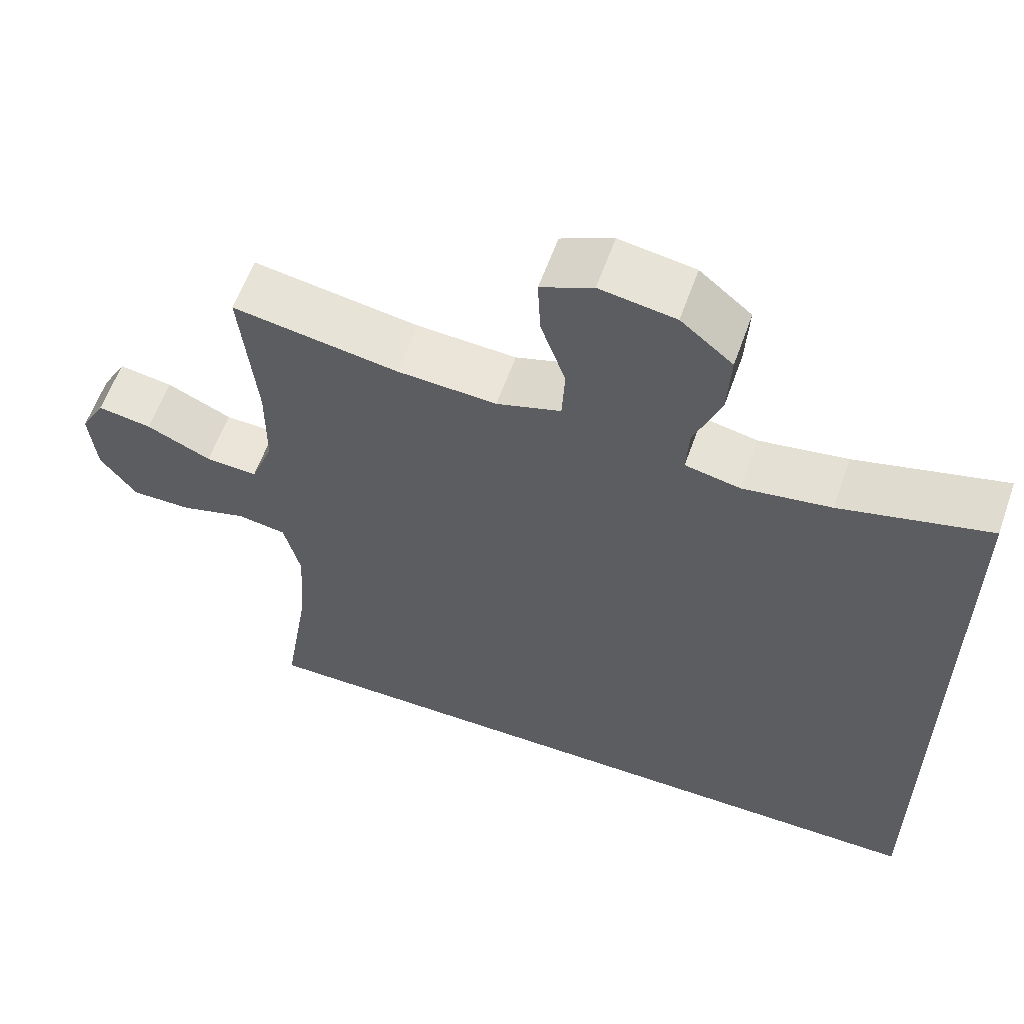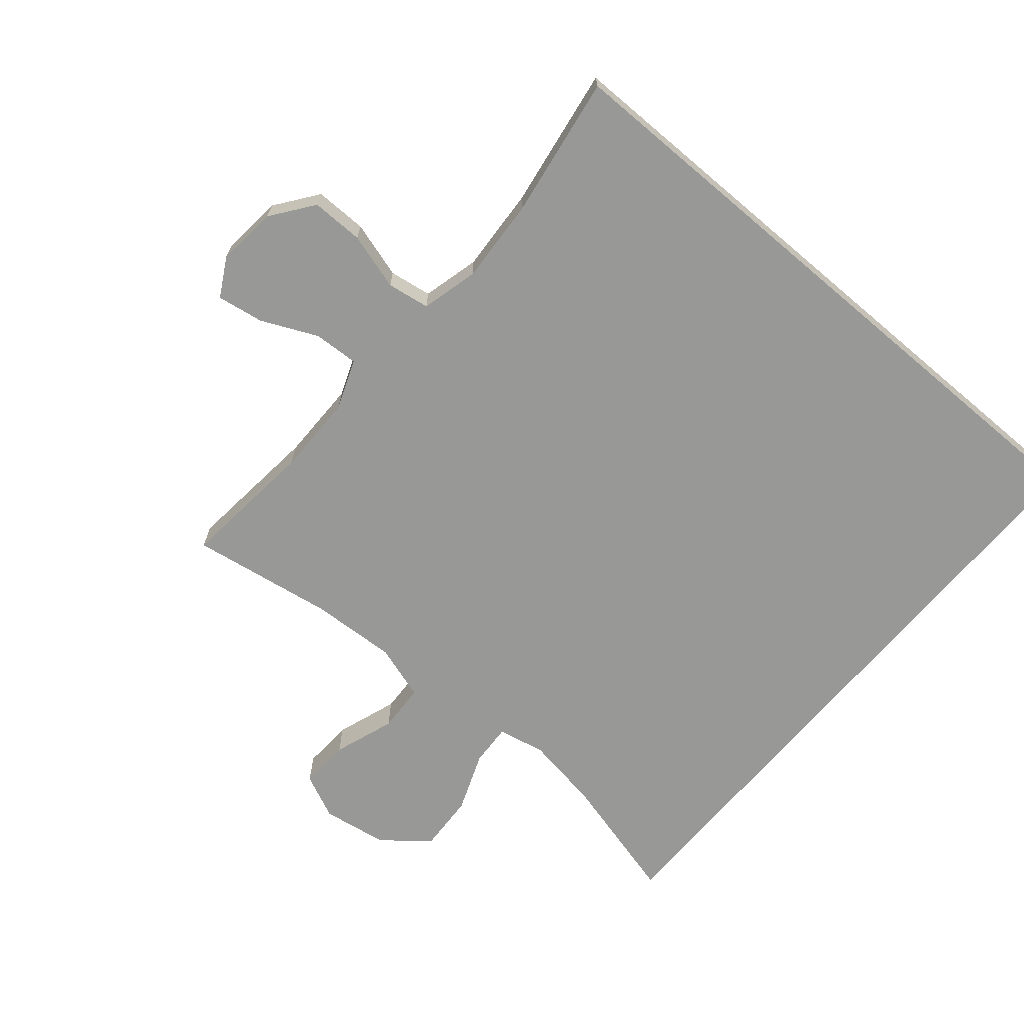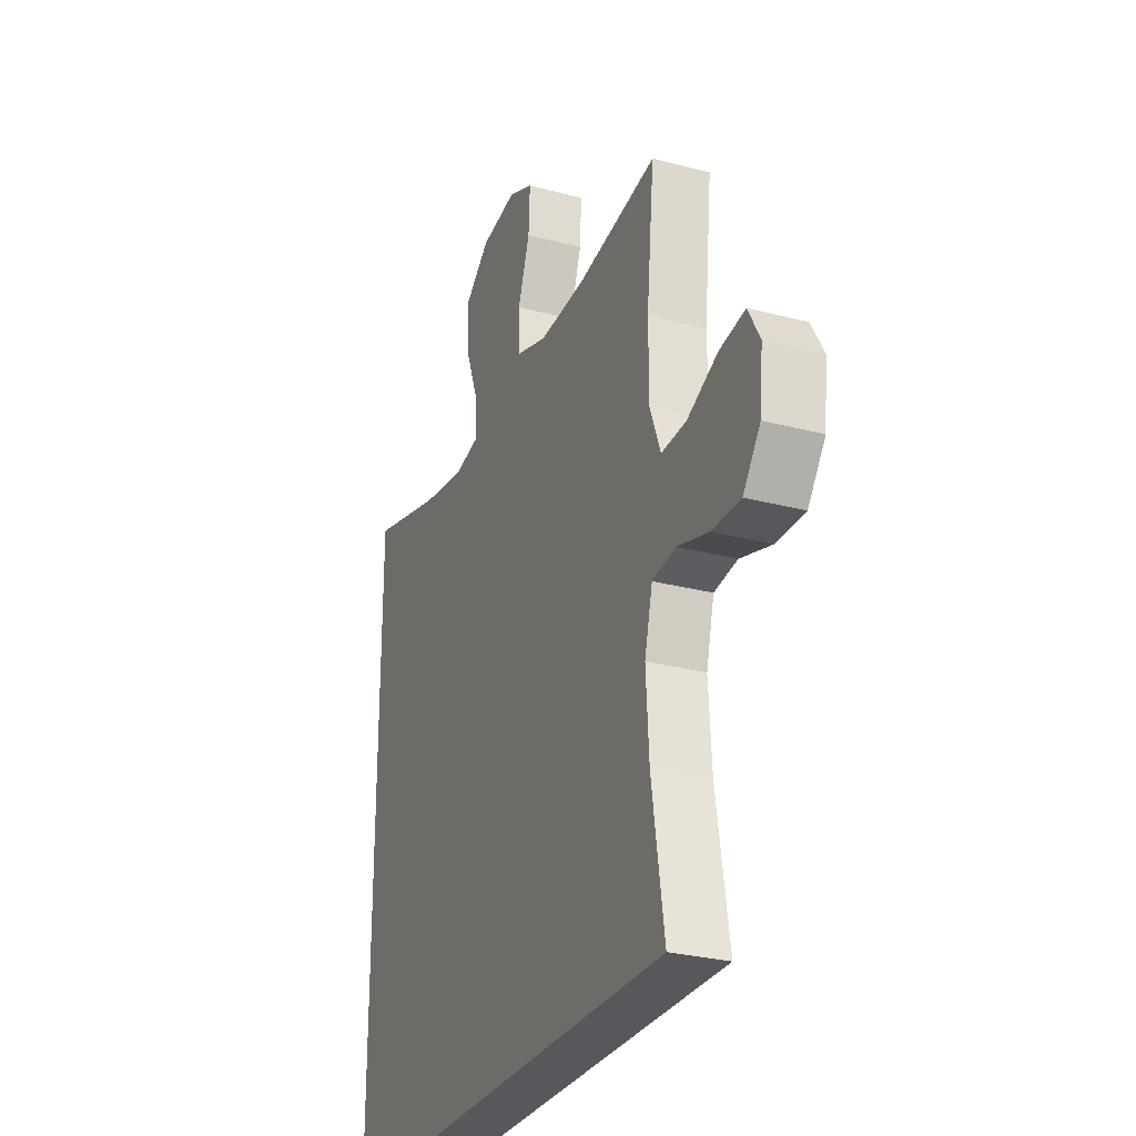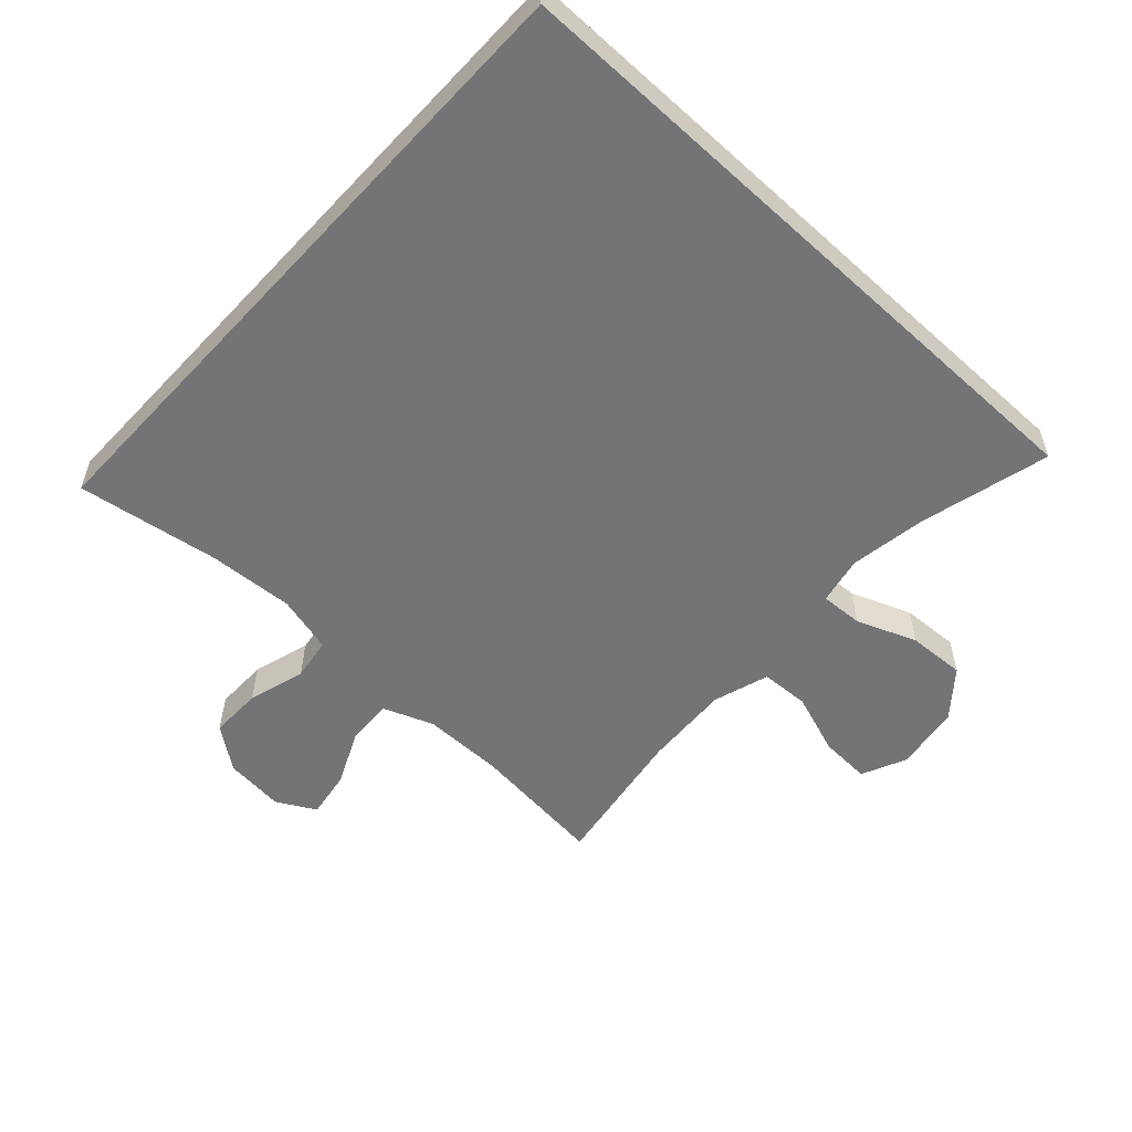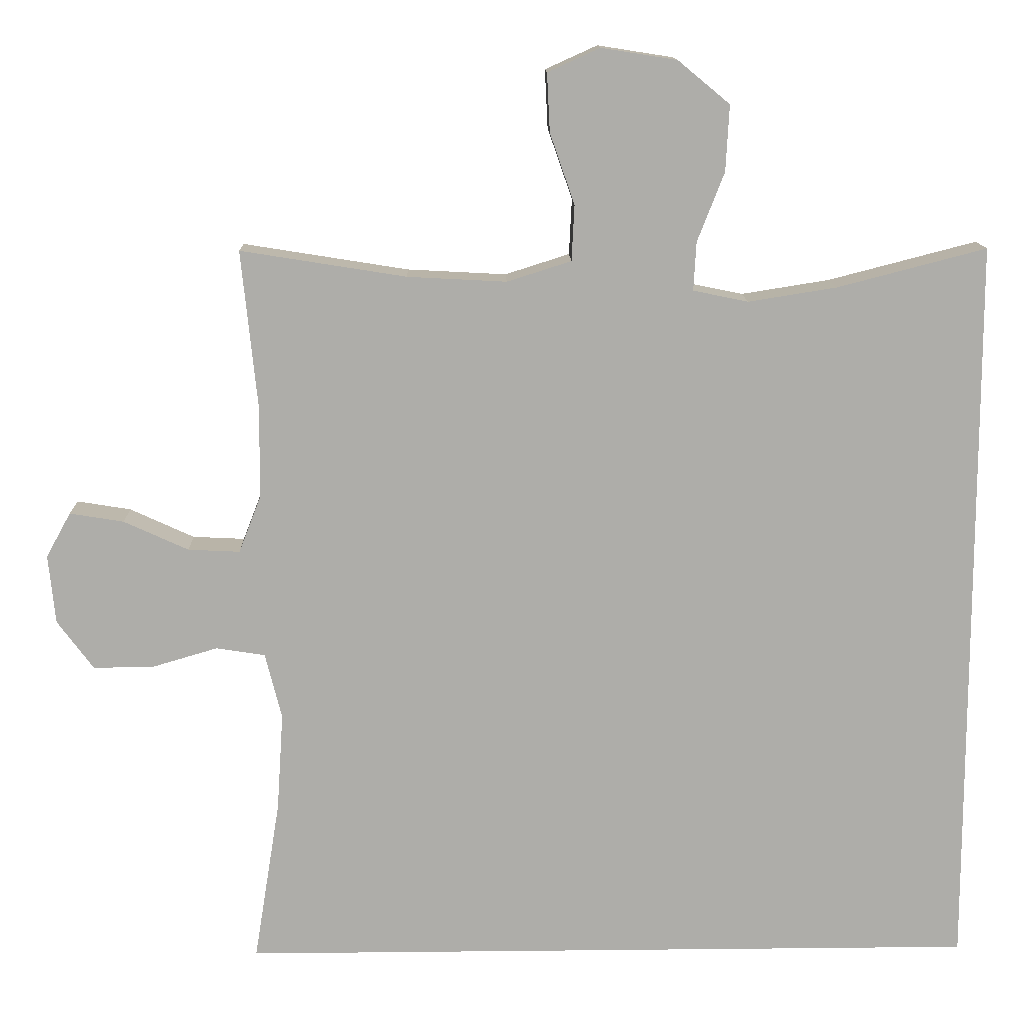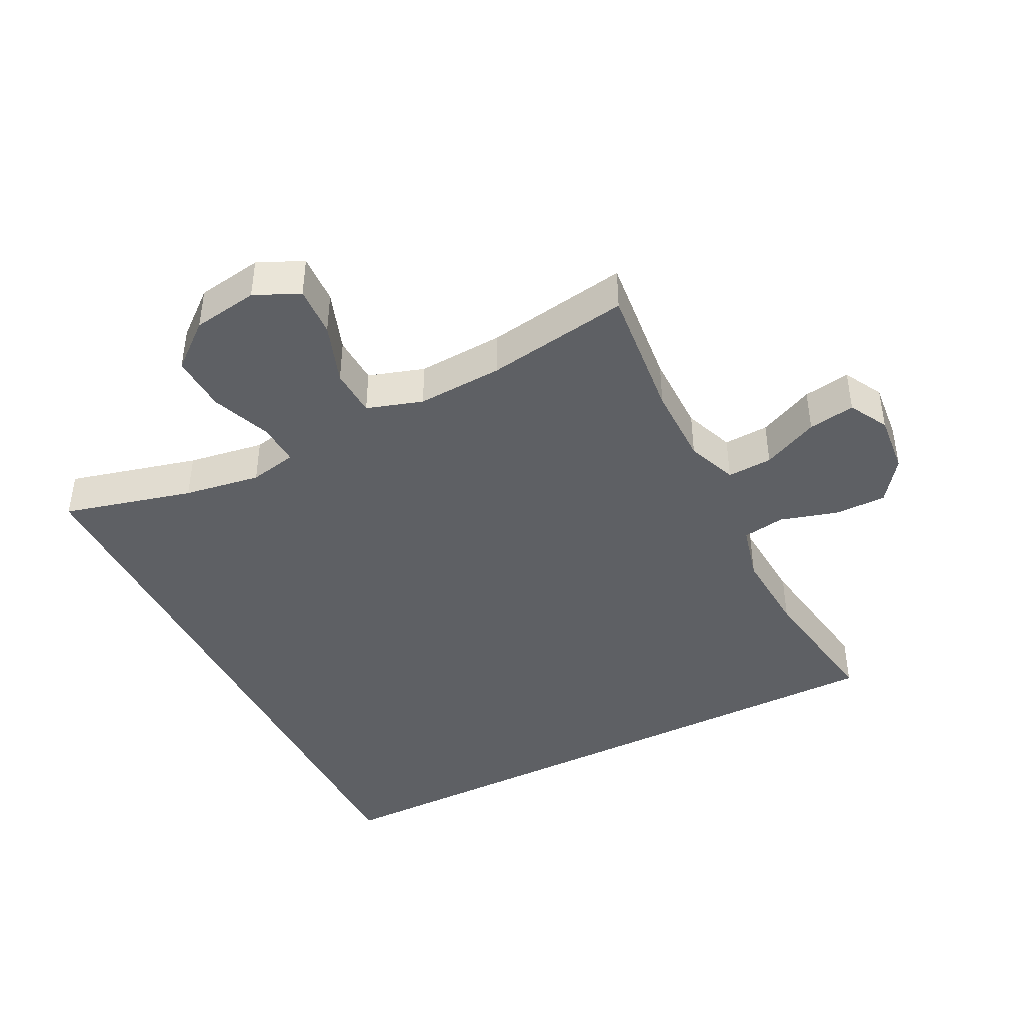
<metadata>
{"format":"obj","ext":"obj","renderer":"f3d","projection":"perspective","resolution":1024,"background":"white","views":[{"elev":59.5,"azim":-160.6,"up":"+Z"},{"elev":-68.5,"azim":139.7,"up":"+Y"},{"elev":-27.9,"azim":68.1,"up":"+Z"},{"elev":-56.2,"azim":-132.8,"up":"+Y"},{"elev":13.0,"azim":178.6,"up":"+Z"},{"elev":-43.0,"azim":26.8,"up":"+Y"}]}
</metadata>
<code>
o path1224
v 0.4728 0.0375 -0.5308
v 0.4375 0.0375 -0.3111
v 0.4288 0.0375 -0.1785
v 0.4512 0.0375 -0.08956
v 0.5172 0.0375 -0.07927
v 0.6057 0.0375 -0.1054
v 0.687 0.0375 -0.1062
v 0.7358 0.0375 -0.04024
v 0.7451 0.0375 0.05275
v 0.7118 0.0375 0.1129
v 0.639 0.0375 0.1011
v 0.5521 0.0375 0.06117
v 0.4822 0.0375 0.05785
v 0.452 0.0375 0.1359
v 0.4515 0.0375 0.2605
v 0.4728 0.0375 0.4711
v 0.2494 0.0375 0.4354
v 0.116 0.0375 0.4283
v 0.02937 0.0375 0.4559
v 0.02567 0.0375 0.5309
v 0.05899 0.0375 0.6263
v 0.06292 0.0375 0.7049
v -0.007242 0.0375 0.7368
v -0.1093 0.0375 0.7208
v -0.1792 0.0375 0.663
v -0.1745 0.0375 0.5739
v -0.1381 0.0375 0.4809
v -0.1345 0.0375 0.4156
v -0.2086 0.0375 0.4002
v -0.3276 0.0375 0.419
v -0.5289 0.0375 0.4711
v -0.5289 0.0375 -0.5308
v 0.4728 -0.0375 -0.5308
v 0.4375 -0.0375 -0.3111
v 0.4288 -0.0375 -0.1785
v 0.4512 -0.0375 -0.08956
v 0.5172 -0.0375 -0.07927
v 0.6057 -0.0375 -0.1054
v 0.687 -0.0375 -0.1062
v 0.7358 -0.0375 -0.04024
v 0.7451 -0.0375 0.05275
v 0.7118 -0.0375 0.1129
v 0.639 -0.0375 0.1011
v 0.5521 -0.0375 0.06117
v 0.4822 -0.0375 0.05785
v 0.452 -0.0375 0.1359
v 0.4515 -0.0375 0.2605
v 0.4728 -0.0375 0.4711
v 0.2494 -0.0375 0.4354
v 0.116 -0.0375 0.4283
v 0.02937 -0.0375 0.4559
v 0.02567 -0.0375 0.5309
v 0.05899 -0.0375 0.6263
v 0.06292 -0.0375 0.7049
v -0.007242 -0.0375 0.7368
v -0.1093 -0.0375 0.7208
v -0.1792 -0.0375 0.663
v -0.1745 -0.0375 0.5739
v -0.1381 -0.0375 0.4809
v -0.1345 -0.0375 0.4156
v -0.2086 -0.0375 0.4002
v -0.3276 -0.0375 0.419
v -0.5289 -0.0375 0.4711
v -0.5289 -0.0375 -0.5308
v -0.5289 0.0375 0.4711
v -0.5289 0.0375 0.4711
v -0.5289 0.0375 -0.5308
v -0.5289 0.0375 -0.5308
v 0.4728 0.0375 -0.5308
v 0.4728 0.0375 -0.5308
v -0.3276 0.0375 0.419
v -0.2086 0.0375 0.4002
v -0.1345 0.0375 0.4156
v -0.1345 0.0375 0.4156
v -0.1093 0.0375 0.7208
v -0.1792 0.0375 0.663
v -0.1745 0.0375 0.5739
v -0.1381 0.0375 0.4809
v -0.007242 0.0375 0.7368
v 0.06292 0.0375 0.7049
v 0.06292 0.0375 0.7049
v 0.02937 0.0375 0.4559
v 0.02937 0.0375 0.4559
v 0.02567 0.0375 0.5309
v 0.05899 0.0375 0.6263
v 0.116 0.0375 0.4283
v 0.2494 0.0375 0.4354
v 0.4375 0.0375 -0.3111
v 0.4728 0.0375 0.4711
v 0.4728 0.0375 0.4711
v 0.4288 0.0375 -0.1785
v 0.4512 0.0375 -0.08956
v 0.4512 0.0375 -0.08956
v 0.452 0.0375 0.1359
v 0.4515 0.0375 0.2605
v 0.5172 0.0375 -0.07927
v 0.4822 0.0375 0.05785
v 0.4822 0.0375 0.05785
v 0.5521 0.0375 0.06117
v 0.6057 0.0375 -0.1054
v 0.639 0.0375 0.1011
v 0.687 0.0375 -0.1062
v 0.7118 0.0375 0.1129
v 0.7118 0.0375 0.1129
v 0.7358 0.0375 -0.04024
v 0.7451 0.0375 0.05275
v -0.5289 -0.0375 0.4711
v -0.5289 -0.0375 0.4711
v -0.5289 -0.0375 -0.5308
v -0.5289 -0.0375 -0.5308
v 0.4728 -0.0375 -0.5308
v 0.4728 -0.0375 -0.5308
v -0.3276 -0.0375 0.419
v -0.2086 -0.0375 0.4002
v -0.1345 -0.0375 0.4156
v -0.1345 -0.0375 0.4156
v -0.1093 -0.0375 0.7208
v -0.1792 -0.0375 0.663
v -0.1745 -0.0375 0.5739
v -0.1381 -0.0375 0.4809
v -0.007242 -0.0375 0.7368
v 0.06292 -0.0375 0.7049
v 0.06292 -0.0375 0.7049
v 0.02937 -0.0375 0.4559
v 0.02937 -0.0375 0.4559
v 0.02567 -0.0375 0.5309
v 0.05899 -0.0375 0.6263
v 0.116 -0.0375 0.4283
v 0.2494 -0.0375 0.4354
v 0.4375 -0.0375 -0.3111
v 0.4728 -0.0375 0.4711
v 0.4728 -0.0375 0.4711
v 0.4288 -0.0375 -0.1785
v 0.4512 -0.0375 -0.08956
v 0.4512 -0.0375 -0.08956
v 0.452 -0.0375 0.1359
v 0.4515 -0.0375 0.2605
v 0.5172 -0.0375 -0.07927
v 0.4822 -0.0375 0.05785
v 0.4822 -0.0375 0.05785
v 0.5521 -0.0375 0.06117
v 0.6057 -0.0375 -0.1054
v 0.639 -0.0375 0.1011
v 0.687 -0.0375 -0.1062
v 0.7118 -0.0375 0.1129
v 0.7118 -0.0375 0.1129
v 0.7358 -0.0375 -0.04024
v 0.7451 -0.0375 0.05275
f 120 126 119
f 109 114 113
f 147 142 144
f 134 115 133
f 147 148 143
f 142 141 138
f 126 127 117
f 136 128 134
f 129 137 131
f 136 134 139
f 138 139 134
f 128 115 134
f 121 127 122
f 109 113 107
f 115 124 120
f 139 138 141
f 119 126 117
f 117 127 121
f 147 143 142
f 137 129 136
f 129 128 136
f 128 124 115
f 126 120 124
f 130 109 111
f 133 114 109
f 119 117 118
f 143 148 145
f 133 109 130
f 115 114 133
f 141 142 143
f 66 68 110 108
f 32 70 112 64
f 30 31 63 62
f 29 30 62 61
f 74 29 61 116
f 24 25 57 56
f 25 26 58 57
f 26 27 59 58
f 27 28 60 59
f 23 24 56 55
f 81 23 55 123
f 83 20 52 125
f 21 22 54 53
f 20 21 53 52
f 18 19 51 50
f 17 18 50 49
f 1 2 34 33
f 90 17 49 132
f 2 3 35 34
f 3 93 135 35
f 14 15 47 46
f 4 5 37 36
f 98 14 46 140
f 15 16 48 47
f 12 13 45 44
f 5 6 38 37
f 11 12 44 43
f 6 7 39 38
f 104 11 43 146
f 7 8 40 39
f 9 10 42 41
f 8 9 41 40
f 78 77 84
f 67 71 72
f 105 102 100
f 92 91 73
f 105 101 106
f 100 96 99
f 84 75 85
f 94 92 86
f 87 89 95
f 94 97 92
f 96 92 97
f 86 92 73
f 79 80 85
f 67 65 71
f 73 78 82
f 97 99 96
f 77 75 84
f 75 79 85
f 105 100 101
f 95 94 87
f 87 94 86
f 86 73 82
f 84 82 78
f 88 69 67
f 91 67 72
f 77 76 75
f 101 103 106
f 91 88 67
f 73 91 72
f 99 101 100

</code>
